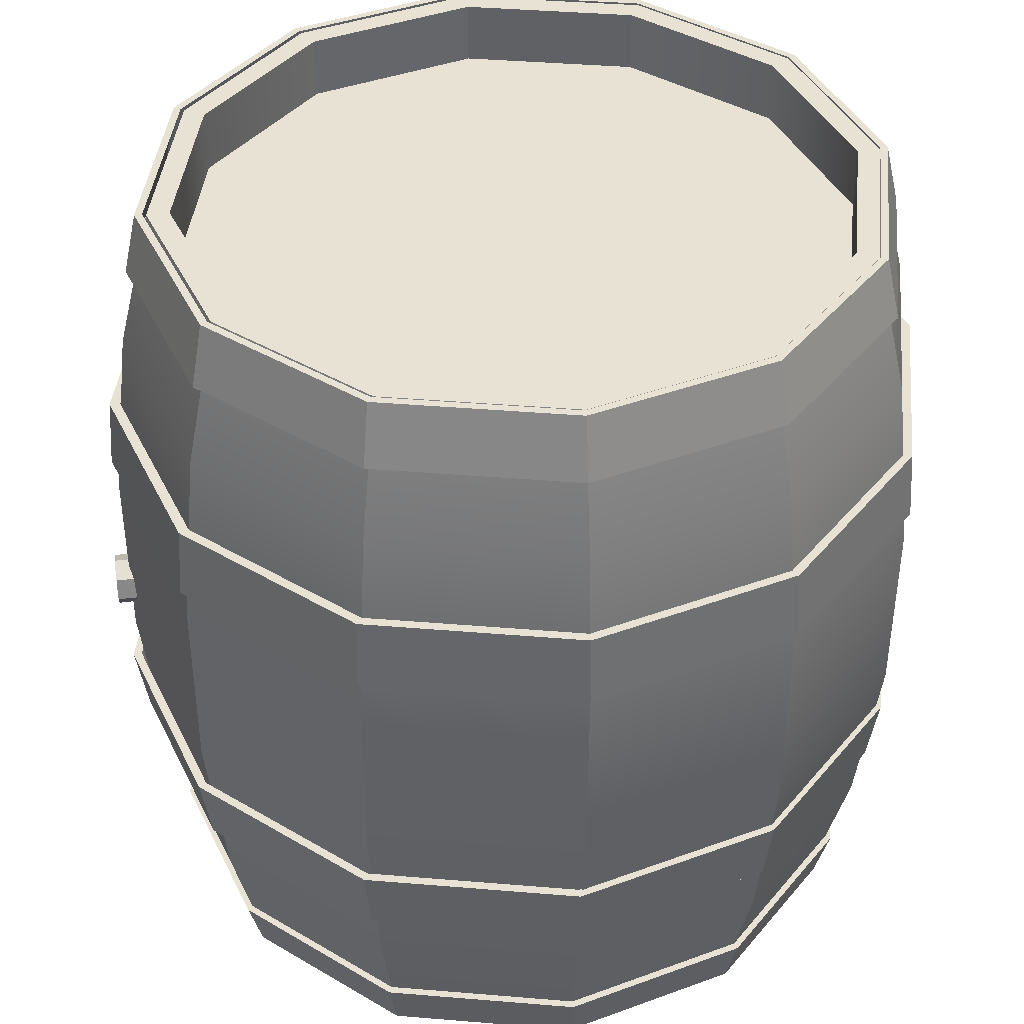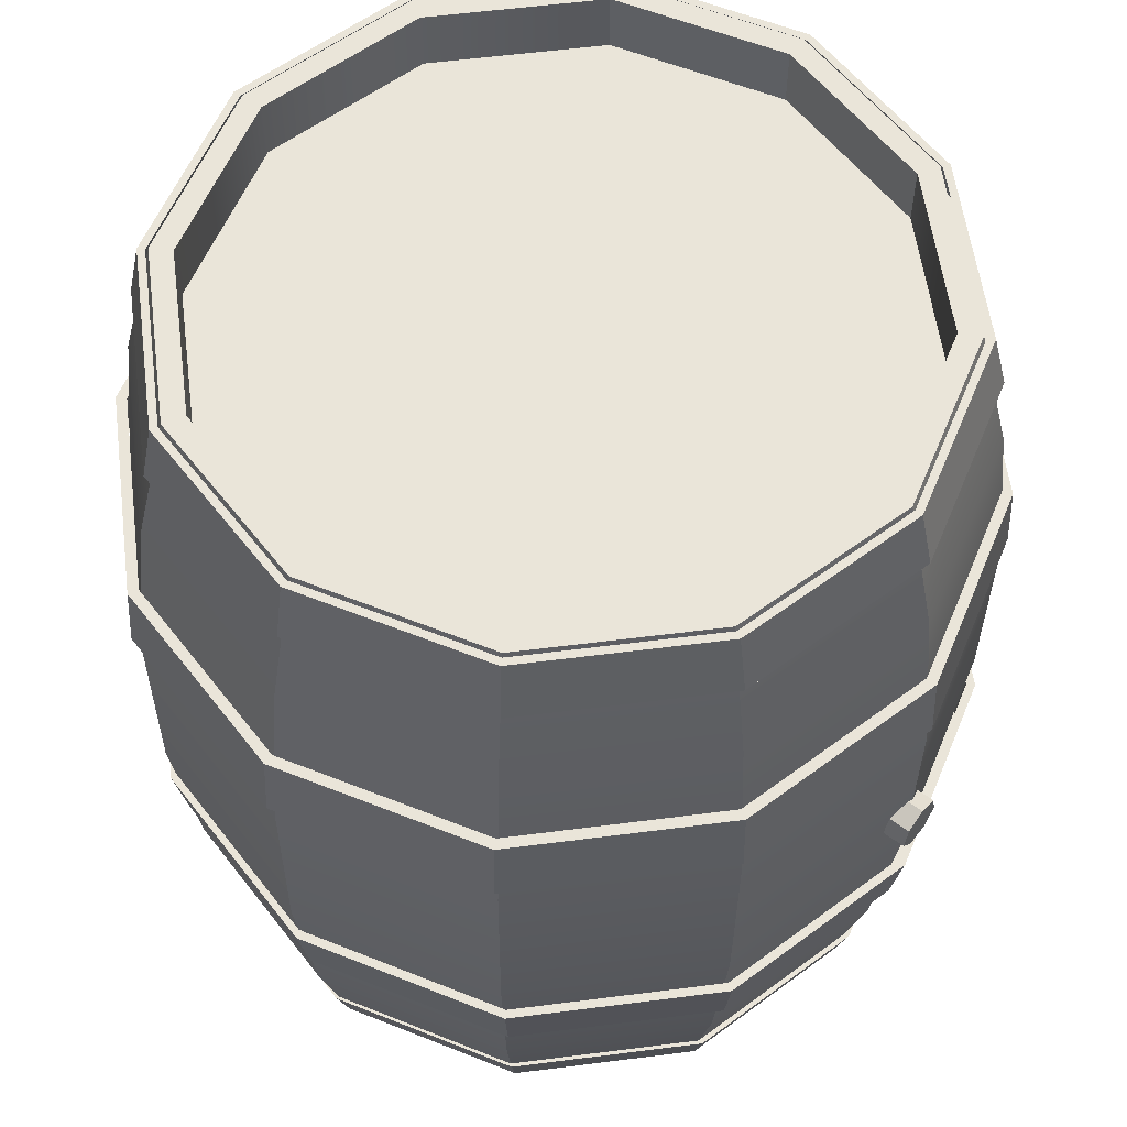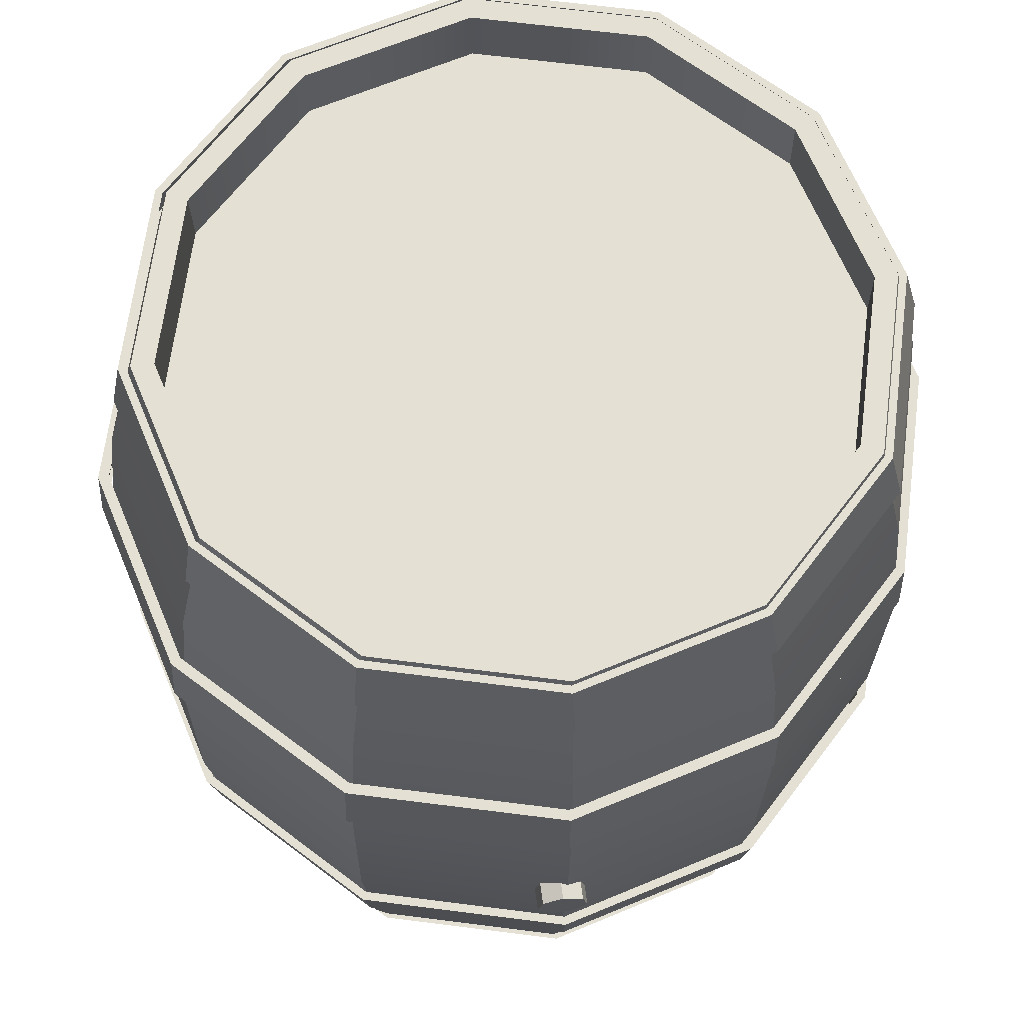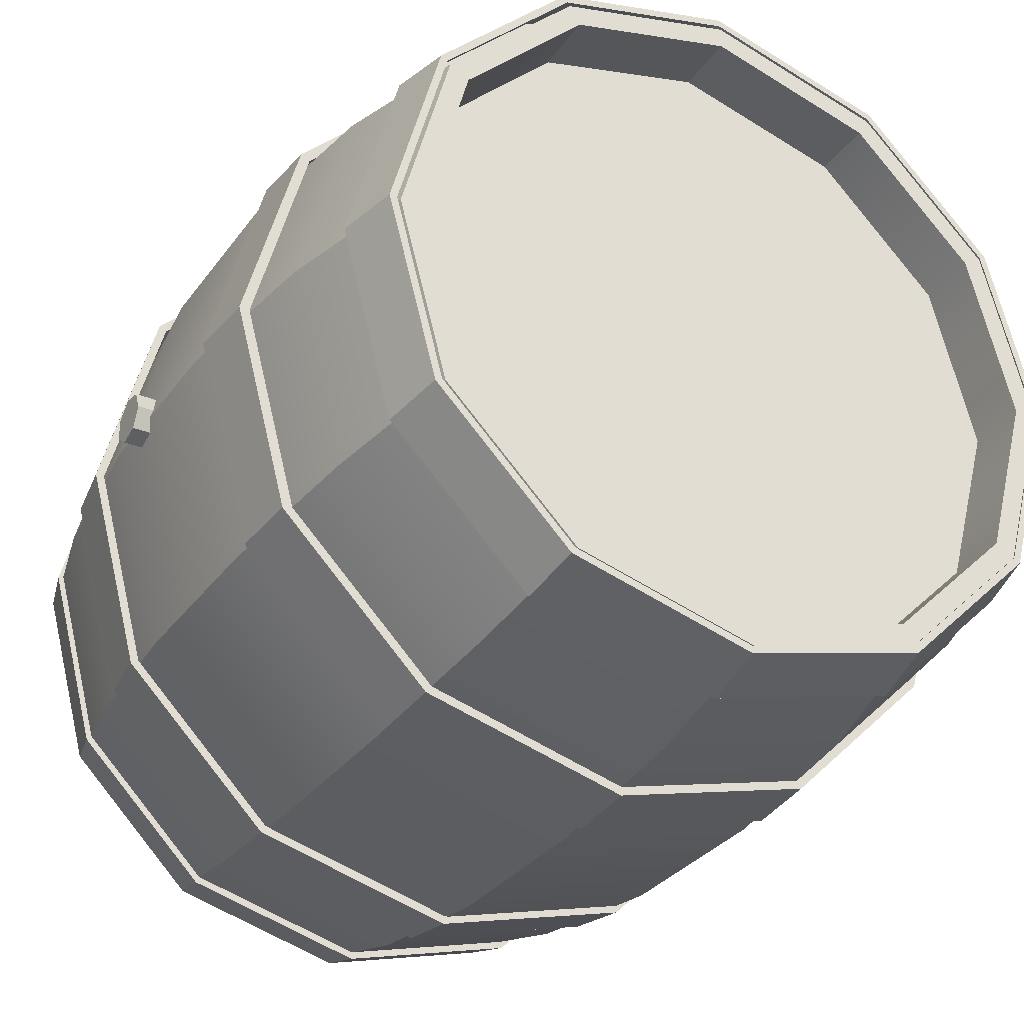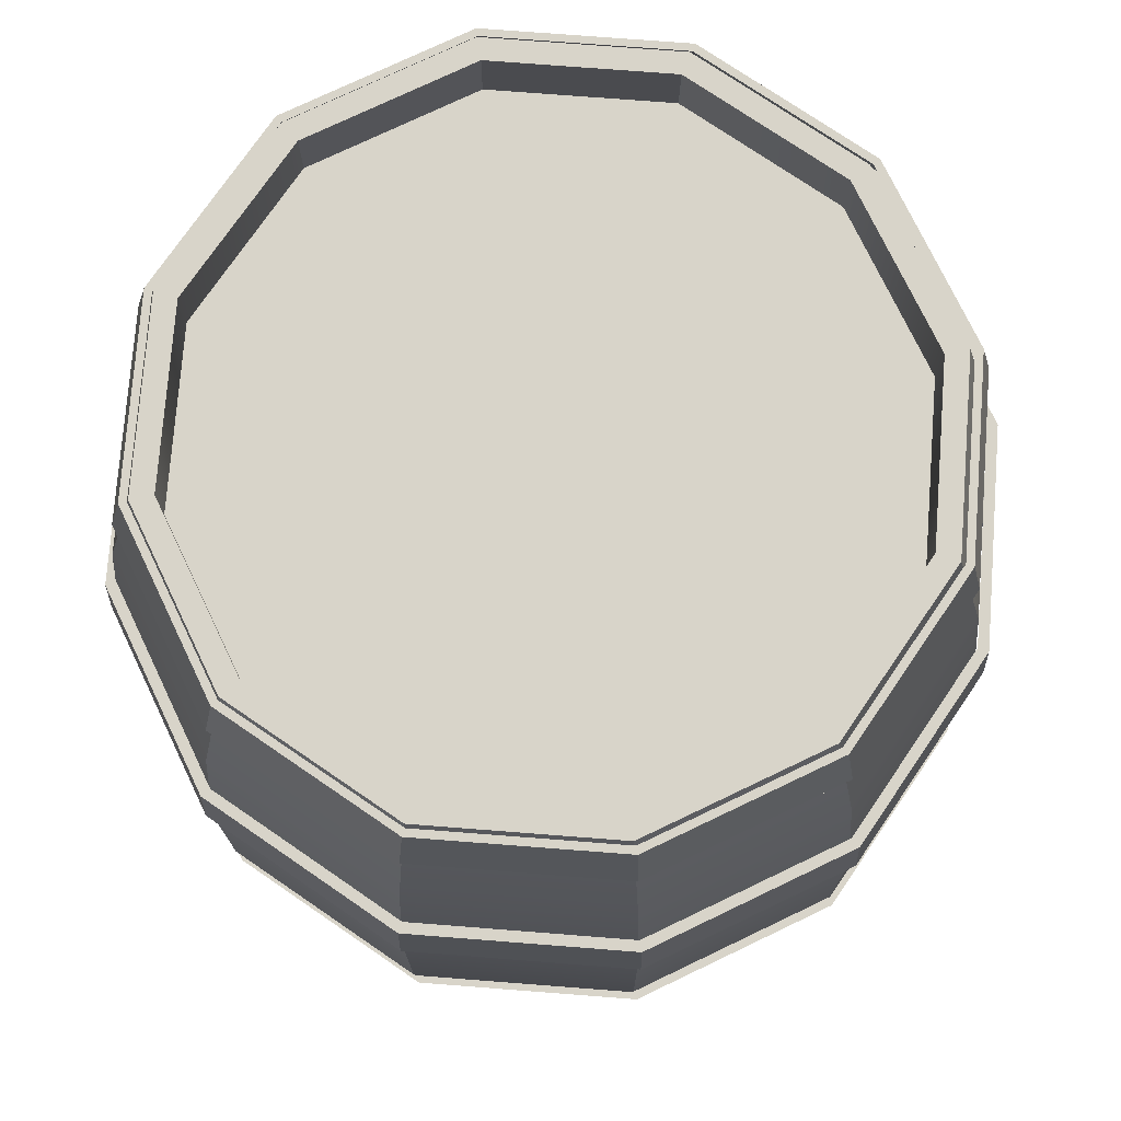
<metadata>
{"format":"obj","ext":"obj","renderer":"f3d","projection":"perspective","resolution":1024,"background":"white","views":[{"elev":40.7,"azim":170.8,"up":"+Y"},{"elev":58.1,"azim":37.5,"up":"+Y"},{"elev":66.2,"azim":82.3,"up":"+Y"},{"elev":-31.6,"azim":150.7,"up":"+Z"},{"elev":75.0,"azim":-10.6,"up":"+Y"}]}
</metadata>
<code>
g default
v -75.36 67.76 -22.88
v -58.93 67.76 -39.36
v -59.23 59.73 -39.77
v -75.87 59.73 -23.08
v -36.49 67.76 -45.39
v -36.5 59.73 -45.88
v -14.05 67.76 -39.35
v -13.78 59.73 -39.77
v 2.381 67.76 -22.87
v 2.862 59.73 -23.08
v 8.398 67.76 -0.3553
v 8.956 59.73 -0.273
v 2.389 67.76 22.16
v 2.87 59.73 22.53
v -14.04 67.76 38.65
v -13.77 59.73 39.23
v -36.48 67.76 44.68
v -36.5 59.73 45.34
v -58.93 67.76 38.65
v -59.23 59.73 39.23
v -75.36 67.76 22.16
v -75.87 59.73 22.53
v -81.37 67.76 -0.3611
v -81.96 59.73 -0.2789
v -74.35 67.76 -22.29
v -58.35 67.76 -38.35
v -59.04 59.73 -39.43
v -75.53 59.73 -22.88
v -36.49 67.76 -44.22
v -36.51 59.73 -45.49
v -14.63 67.76 -38.34
v -13.97 59.73 -39.43
v 1.377 67.76 -22.28
v 2.526 59.73 -22.88
v 7.237 67.76 -0.3496
v 8.566 59.73 -0.2675
v 1.381 67.76 21.59
v 2.53 59.73 22.34
v -14.62 67.76 37.64
v -13.96 59.73 38.89
v -36.48 67.76 43.52
v -36.5 59.73 44.95
v -58.35 67.76 37.64
v -59.04 59.73 38.89
v -74.35 67.76 21.58
v -75.53 59.73 22.34
v -80.21 67.76 -0.3551
v -81.57 59.73 -0.2732
v 2.124 22.45 -22.48
v -14.03 22.45 -38.63
v -13.4 30.32 -39.61
v 3.2 30.32 -23.01
v -36.1 22.45 -44.54
v -36.08 30.32 -45.68
v -58.16 22.45 -38.63
v -58.76 30.32 -39.61
v -74.31 22.45 -22.48
v -75.36 30.32 -23.01
v -80.23 22.45 -0.4199
v -81.44 30.32 -0.3364
v -74.32 22.45 21.64
v -75.37 30.32 22.34
v -58.17 22.45 37.8
v -58.77 30.32 38.94
v -36.1 22.45 43.71
v -36.08 30.32 45.02
v -14.03 22.45 37.8
v -13.4 30.32 38.94
v 2.128 22.45 21.64
v 3.204 30.32 22.34
v 8.039 22.45 -0.4227
v 9.28 30.32 -0.3393
v 0.5758 22.45 -21.58
v -14.92 22.45 -37.08
v -13.89 30.32 -38.77
v 2.359 30.32 -22.52
v -36.09 22.45 -42.75
v -36.08 30.32 -44.71
v -57.27 22.45 -37.08
v -58.27 30.32 -38.76
v -72.77 22.45 -21.58
v -74.52 30.32 -22.52
v -78.44 22.45 -0.4143
v -80.47 30.32 -0.3309
v -72.77 22.45 20.75
v -74.52 30.32 21.86
v -57.27 22.45 36.25
v -58.28 30.32 38.1
v -36.1 22.45 41.92
v -36.08 30.32 44.05
v -14.92 22.45 36.25
v -13.89 30.32 38.1
v 0.5761 22.45 20.75
v 2.36 30.32 21.86
v 6.249 22.45 -0.4168
v 8.306 30.32 -0.3335
v -3.089 0.08767 -19.63
v -17.17 0.08767 -33.71
v -16.35 6.185 -35.06
v -1.664 6.185 -20.38
v -36.41 0.08767 -38.86
v -36.4 6.185 -40.43
v -55.66 0.08767 -33.71
v -56.46 6.185 -35.05
v -69.74 0.08767 -19.63
v -71.14 6.185 -20.37
v -74.9 0.08767 -0.3965
v -76.52 6.185 -0.3238
v -69.75 0.08767 18.83
v -71.15 6.185 19.73
v -55.66 0.08767 32.91
v -56.46 6.185 34.4
v -36.42 0.08767 38.06
v -36.41 6.185 39.78
v -17.18 0.08767 32.91
v -16.35 6.185 34.4
v -3.093 0.08767 18.83
v -1.667 6.185 19.72
v 2.065 0.08767 -0.4037
v 3.709 6.185 -0.3284
v -2.39 0.08767 -20.04
v -16.77 0.08767 -34.41
v -15.93 6.185 -35.78
v -0.9352 6.185 -20.8
v -36.41 0.08767 -39.67
v -36.4 6.185 -41.27
v -56.06 0.08767 -34.41
v -56.88 6.185 -35.78
v -70.44 0.08767 -20.03
v -71.87 6.185 -20.79
v -75.71 0.08767 -0.3986
v -77.36 6.185 -0.3231
v -70.45 0.08767 19.24
v -71.88 6.185 20.15
v -56.07 0.08767 33.61
v -56.89 6.185 35.13
v -36.42 0.08767 38.87
v -36.41 6.185 40.62
v -16.78 0.08767 33.6
v -15.93 6.185 35.13
v -2.394 0.08767 19.23
v -0.9375 6.185 20.14
v 2.872 0.08767 -0.406
v 4.551 6.185 -0.3278
v -2.767 0.08767 -19.44
v -17 0.08767 -33.66
v -36.44 0.08767 -38.86
v -55.88 0.08767 -33.65
v -70.11 0.08767 -19.43
v -75.32 0.08767 0.000638
v -70.11 0.08767 19.43
v -55.88 0.08767 33.65
v -36.44 0.08767 38.86
v -17 0.08767 33.65
v -2.771 0.08767 19.42
v 2.44 0.08767 -0.006699
v 0.5491 15.79 -21.54
v -15.1 15.79 -37.19
v -36.47 15.79 -42.92
v -57.84 15.79 -37.2
v -73.49 15.79 -21.55
v -79.21 15.79 -0.1668
v -73.48 15.79 21.21
v -57.84 15.79 36.87
v -36.46 15.79 42.6
v -15.09 15.79 36.87
v 0.5519 15.79 21.22
v 6.277 15.79 -0.1613
v 2.491 35.41 -22.87
v -13.99 35.41 -39.35
v -36.5 35.41 -45.39
v -59.01 35.41 -39.36
v -75.49 35.41 -22.87
v -81.52 35.41 -0.3536
v -75.49 35.41 22.17
v -59.01 35.41 38.65
v -36.5 35.41 44.69
v -13.98 35.41 38.66
v 2.494 35.41 22.17
v 8.525 35.41 -0.3479
v 2.457 56.68 -23.07
v -14.02 56.68 -39.56
v -36.54 56.68 -45.59
v -59.05 56.68 -39.56
v -75.53 56.68 -23.08
v -81.56 56.68 -0.5557
v -75.52 56.68 21.96
v -59.04 56.68 38.45
v -36.53 56.68 44.49
v -14.02 56.68 38.45
v 2.46 56.68 21.97
v 8.49 56.68 -0.5499
v 0.451 76.38 -22.12
v -15.2 76.38 -37.77
v -36.57 76.38 -43.5
v -57.94 76.38 -37.77
v -73.58 76.38 -22.12
v -79.31 76.38 -0.7423
v -73.58 76.38 20.64
v -57.93 76.38 36.29
v -36.56 76.38 42.02
v -15.19 76.38 36.29
v 0.4537 76.38 20.64
v 6.179 76.38 -0.7368
v -2.918 92.22 -20.32
v -17.15 92.22 -34.55
v -36.59 92.22 -39.76
v -56.03 92.22 -34.55
v -70.26 92.22 -20.32
v -75.47 92.22 -0.8844
v -70.26 92.22 18.55
v -56.03 92.22 32.78
v -36.59 92.22 37.99
v -17.15 92.22 32.78
v -2.92 92.22 18.55
v 2.29 92.22 -0.8874
v -18.21 0.08767 -31.57
v -36.44 0.08767 -36.45
v -54.67 0.08767 -31.56
v -68.01 0.08767 -18.22
v -72.9 0.08767 2.3e-05
v -68.02 0.08767 18.22
v -54.67 0.08767 31.56
v -36.44 0.08767 36.44
v -18.21 0.08767 31.56
v -4.865 0.08767 18.22
v 0.0218 0.08767 -0.006085
v -4.862 0.08767 -18.23
v -18.36 92.22 -32.46
v -36.59 92.22 -37.34
v -54.82 92.22 -32.46
v -68.17 92.22 -19.11
v -73.05 92.22 -0.8849
v -68.17 92.22 17.34
v -54.82 92.22 30.69
v -36.59 92.22 35.57
v -18.36 92.22 30.68
v -5.014 92.22 17.34
v -0.1284 92.22 -0.8869
v -5.013 92.22 -19.11
v -18.2 6.185 -31.53
v -36.43 6.185 -36.42
v -36.43 6.185 0.05906
v -54.66 6.185 -31.53
v -68.01 6.185 -18.18
v -72.89 6.185 0.05634
v -68 6.185 18.3
v -54.66 6.185 31.65
v -36.43 6.185 36.54
v -18.2 6.185 31.65
v -4.851 6.185 18.3
v 0.03338 6.185 0.06178
v -4.853 6.185 -18.18
v -18.37 85.42 -32.55
v -36.6 85.42 -0.9626
v -36.61 85.42 -37.44
v -54.84 85.42 -32.55
v -68.18 85.42 -19.2
v -73.07 85.42 -0.9653
v -68.18 85.42 17.27
v -54.83 85.42 30.63
v -36.6 85.42 35.51
v -18.37 85.42 30.63
v -5.025 85.42 17.28
v -0.1409 85.42 -0.9599
v -5.027 85.42 -19.2
v -1.277 85.42 -21.22
v -16.15 85.42 -36.09
v -16.88 92.22 -34.59
v -2.556 92.22 -20.27
v -36.47 85.42 -41.54
v -36.45 92.22 -39.83
v -56.78 85.42 -36.09
v -56.02 92.22 -34.59
v -71.66 85.42 -21.22
v -70.35 92.22 -20.27
v -77.1 85.42 -0.9112
v -75.6 92.22 -0.7062
v -71.66 85.42 19.4
v -70.36 92.22 18.85
v -56.79 85.42 34.27
v -56.03 92.22 33.17
v -36.47 85.42 39.71
v -36.46 92.22 38.41
v -16.15 85.42 34.27
v -16.89 92.22 33.17
v -1.278 85.42 19.4
v -2.56 92.22 18.85
v 4.166 85.42 -0.9114
v 2.686 92.22 -0.7078
v -0.5387 85.42 -21.65
v -15.72 85.42 -36.83
v -16.47 92.22 -35.3
v -1.844 92.22 -20.68
v -36.47 85.42 -42.39
v -36.45 92.22 -40.65
v -57.21 85.42 -36.83
v -56.43 92.22 -35.29
v -72.4 85.42 -21.65
v -71.06 92.22 -20.67
v -77.95 85.42 -0.9134
v -76.42 92.22 -0.7036
v -72.4 85.42 19.82
v -71.07 92.22 19.27
v -57.21 85.42 35.01
v -56.44 92.22 33.89
v -36.47 85.42 40.56
v -36.46 92.22 39.24
v -15.73 85.42 35.01
v -16.48 92.22 33.89
v -0.5399 85.42 19.82
v -1.848 92.22 19.27
v 5.019 85.42 -0.9136
v 3.508 92.22 -0.7052
v 10.09 43.57 -1.942
v 10.09 41.16 -2.491
v 10.09 39.23 -0.9528
v 10.09 39.23 1.515
v 10.09 41.16 3.054
v 10.09 43.57 2.505
v 10.09 44.64 0.2812
v 6.428 43.57 -1.942
v 6.428 41.16 -2.491
v 6.428 39.23 -0.9528
v 6.428 39.23 1.515
v 6.428 41.16 3.054
v 6.428 43.57 2.505
v 6.428 44.64 0.2812
v 10.09 41.8 0.2812
g Tonneau
f 1 2 3 4
f 2 5 6 3
f 5 7 8 6
f 7 9 10 8
f 9 11 12 10
f 11 13 14 12
f 13 15 16 14
f 15 17 18 16
f 17 19 20 18
f 19 21 22 20
f 21 23 24 22
f 23 1 4 24
f 1 25 26 2
f 3 27 28 4
f 2 26 29 5
f 6 30 27 3
f 5 29 31 7
f 8 32 30 6
f 7 31 33 9
f 10 34 32 8
f 9 33 35 11
f 12 36 34 10
f 11 35 37 13
f 14 38 36 12
f 13 37 39 15
f 16 40 38 14
f 15 39 41 17
f 18 42 40 16
f 17 41 43 19
f 20 44 42 18
f 19 43 45 21
f 22 46 44 20
f 21 45 47 23
f 24 48 46 22
f 23 47 25 1
f 4 28 48 24
f 49 50 51 52
f 50 53 54 51
f 53 55 56 54
f 55 57 58 56
f 57 59 60 58
f 59 61 62 60
f 61 63 64 62
f 63 65 66 64
f 65 67 68 66
f 67 69 70 68
f 69 71 72 70
f 71 49 52 72
f 49 73 74 50
f 51 75 76 52
f 50 74 77 53
f 54 78 75 51
f 53 77 79 55
f 56 80 78 54
f 55 79 81 57
f 58 82 80 56
f 57 81 83 59
f 60 84 82 58
f 59 83 85 61
f 62 86 84 60
f 61 85 87 63
f 64 88 86 62
f 63 87 89 65
f 66 90 88 64
f 65 89 91 67
f 68 92 90 66
f 67 91 93 69
f 70 94 92 68
f 69 93 95 71
f 72 96 94 70
f 71 95 73 49
f 52 76 96 72
f 121 122 123 124
f 122 125 126 123
f 125 127 128 126
f 127 129 130 128
f 129 131 132 130
f 131 133 134 132
f 133 135 136 134
f 135 137 138 136
f 137 139 140 138
f 139 141 142 140
f 141 143 144 142
f 143 121 124 144
f 97 98 122 121
f 99 100 124 123
f 98 101 125 122
f 102 99 123 126
f 101 103 127 125
f 104 102 126 128
f 103 105 129 127
f 106 104 128 130
f 105 107 131 129
f 108 106 130 132
f 107 109 133 131
f 110 108 132 134
f 109 111 135 133
f 112 110 134 136
f 111 113 137 135
f 114 112 136 138
f 113 115 139 137
f 116 114 138 140
f 115 117 141 139
f 118 116 140 142
f 117 119 143 141
f 120 118 142 144
f 119 97 121 143
f 100 120 144 124
f 145 146 158 157
f 146 147 159 158
f 147 148 160 159
f 148 149 161 160
f 149 150 162 161
f 150 151 163 162
f 151 152 164 163
f 152 153 165 164
f 153 154 166 165
f 154 155 167 166
f 155 156 168 167
f 156 145 157 168
f 157 158 170 169
f 158 159 171 170
f 159 160 172 171
f 160 161 173 172
f 161 162 174 173
f 162 163 175 174
f 163 164 176 175
f 164 165 177 176
f 165 166 178 177
f 166 167 179 178
f 167 168 180 179
f 168 157 169 180
f 169 170 182 181
f 170 171 183 182
f 171 172 184 183
f 172 173 185 184
f 173 174 186 185
f 174 175 187 186
f 175 176 188 187
f 176 177 189 188
f 177 178 190 189
f 178 179 191 190
f 179 180 192 191
f 180 169 181 192
f 181 182 194 193
f 182 183 195 194
f 183 184 196 195
f 184 185 197 196
f 185 186 198 197
f 186 187 199 198
f 187 188 200 199
f 188 189 201 200
f 189 190 202 201
f 190 191 203 202
f 191 192 204 203
f 192 181 193 204
f 193 194 206 205
f 194 195 207 206
f 195 196 208 207
f 196 197 209 208
f 197 198 210 209
f 198 199 211 210
f 199 200 212 211
f 200 201 213 212
f 201 202 214 213
f 202 203 215 214
f 203 204 216 215
f 204 193 205 216
f 242 241 243 244
f 245 244 243 246
f 247 246 243 248
f 249 248 243 250
f 251 250 243 252
f 253 252 243 241
f 255 254 256 257
f 255 257 258 259
f 255 259 260 261
f 255 261 262 263
f 255 263 264 265
f 255 265 266 254
f 147 146 217 218
f 148 147 218 219
f 149 148 219 220
f 150 149 220 221
f 151 150 221 222
f 152 151 222 223
f 153 152 223 224
f 154 153 224 225
f 155 154 225 226
f 156 155 226 227
f 145 156 227 228
f 146 145 228 217
f 206 207 230 229
f 207 208 231 230
f 208 209 232 231
f 209 210 233 232
f 210 211 234 233
f 211 212 235 234
f 212 213 236 235
f 213 214 237 236
f 214 215 238 237
f 215 216 239 238
f 216 205 240 239
f 205 206 229 240
f 218 217 241 242
f 219 218 242 244
f 220 219 244 245
f 221 220 245 246
f 222 221 246 247
f 223 222 247 248
f 224 223 248 249
f 225 224 249 250
f 226 225 250 251
f 227 226 251 252
f 228 227 252 253
f 217 228 253 241
f 229 230 256 254
f 230 231 257 256
f 231 232 258 257
f 232 233 259 258
f 233 234 260 259
f 234 235 261 260
f 235 236 262 261
f 236 237 263 262
f 237 238 264 263
f 238 239 265 264
f 239 240 266 265
f 240 229 254 266
f 291 292 293 294
f 292 295 296 293
f 295 297 298 296
f 297 299 300 298
f 299 301 302 300
f 301 303 304 302
f 303 305 306 304
f 305 307 308 306
f 307 309 310 308
f 309 311 312 310
f 311 313 314 312
f 313 291 294 314
f 267 268 292 291
f 269 270 294 293
f 268 271 295 292
f 272 269 293 296
f 271 273 297 295
f 274 272 296 298
f 273 275 299 297
f 276 274 298 300
f 275 277 301 299
f 278 276 300 302
f 277 279 303 301
f 280 278 302 304
f 279 281 305 303
f 282 280 304 306
f 281 283 307 305
f 284 282 306 308
f 283 285 309 307
f 286 284 308 310
f 285 287 311 309
f 288 286 310 312
f 287 289 313 311
f 290 288 312 314
f 289 267 291 313
f 270 290 314 294
f 315 316 323 322
f 316 317 324 323
f 317 318 325 324
f 318 319 326 325
f 319 320 327 326
f 320 321 328 327
f 321 315 322 328
f 316 315 329
f 317 316 329
f 318 317 329
f 319 318 329
f 320 319 329
f 321 320 329
f 315 321 329

</code>
